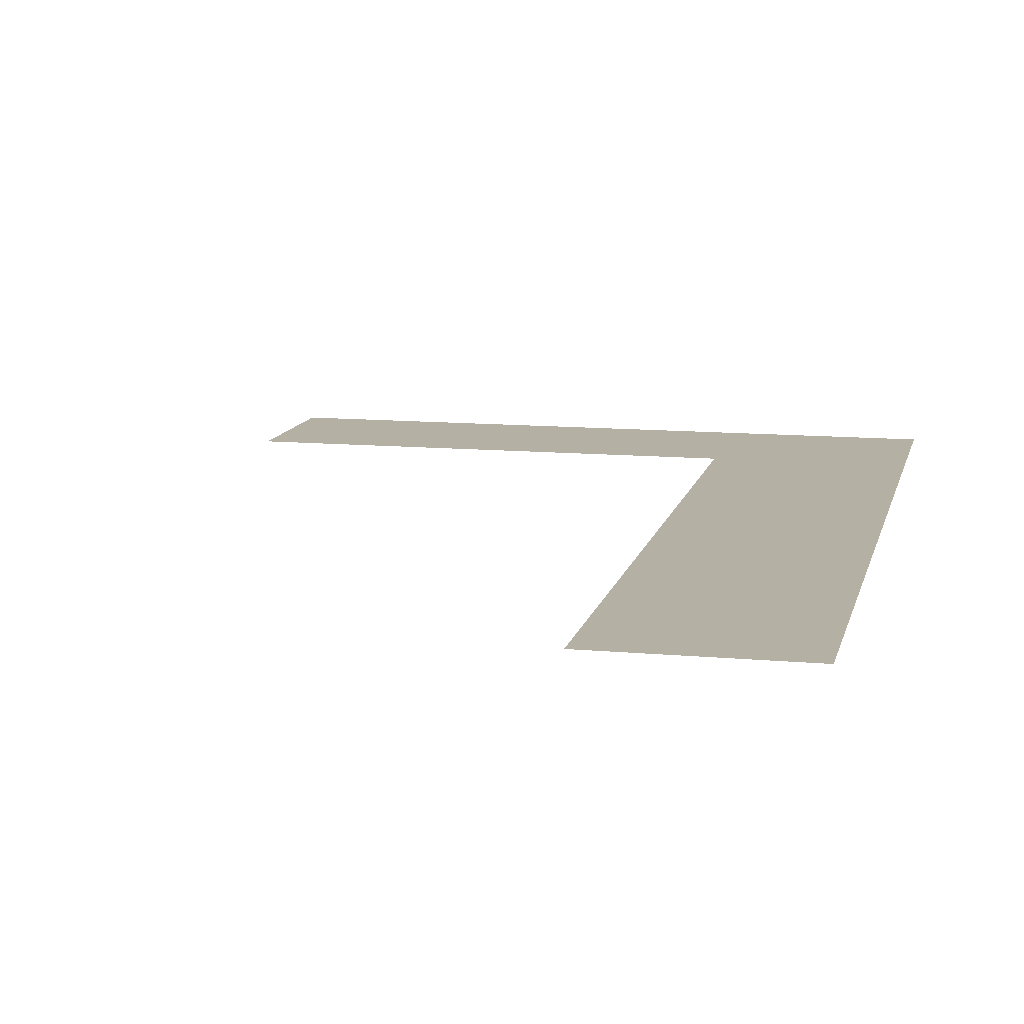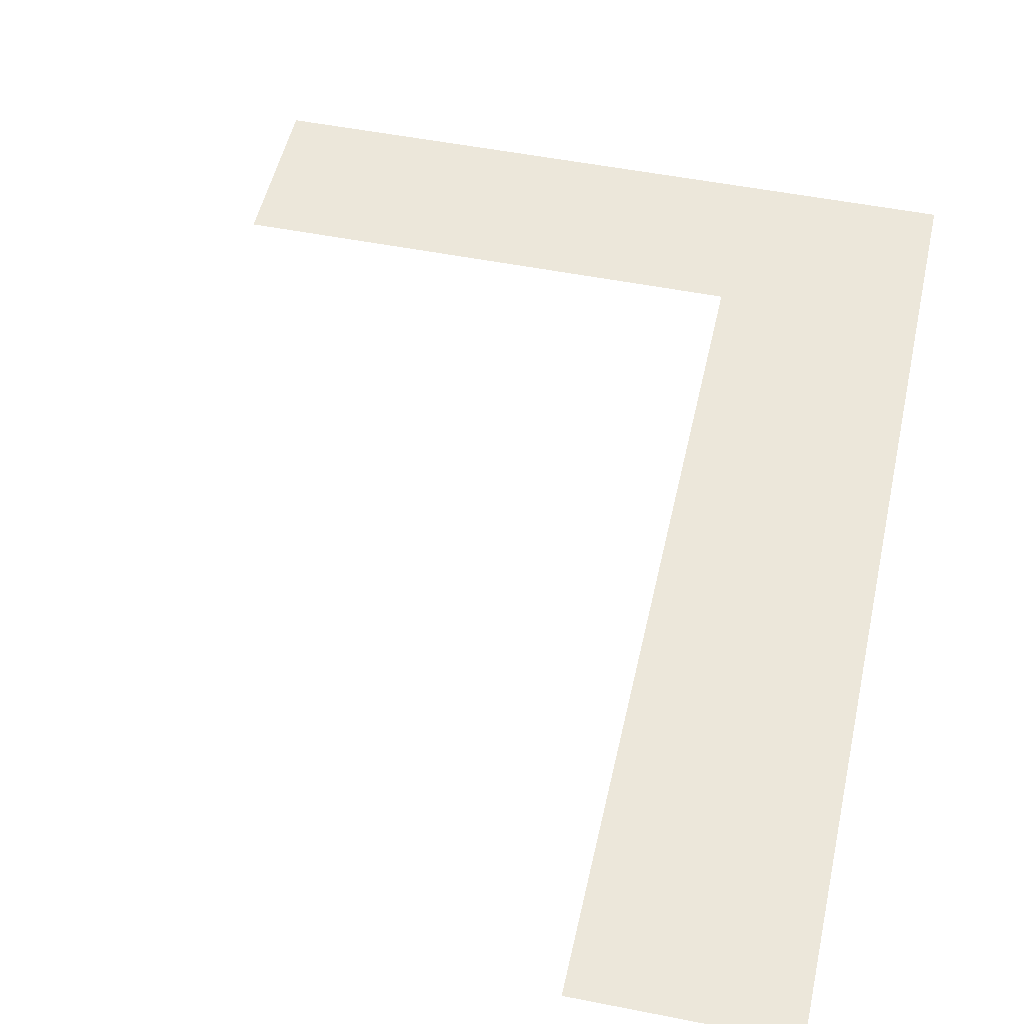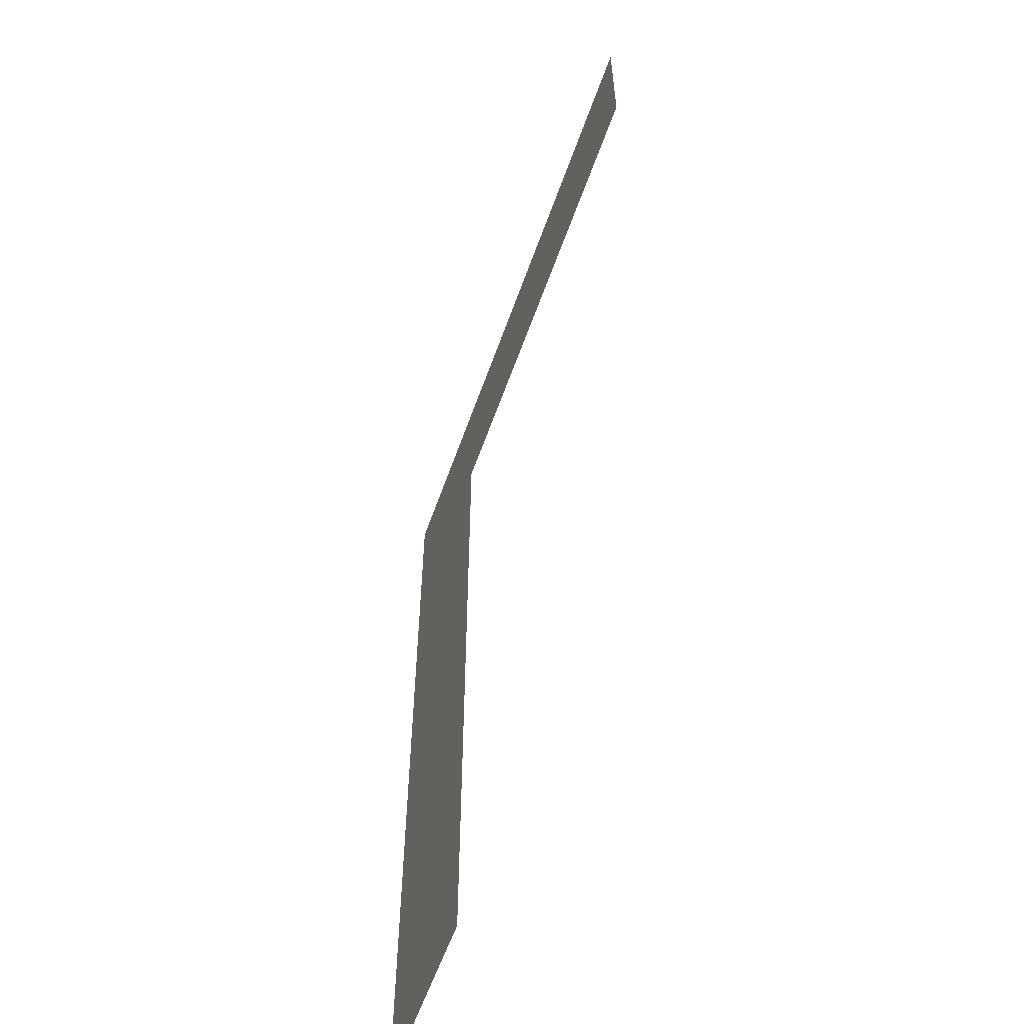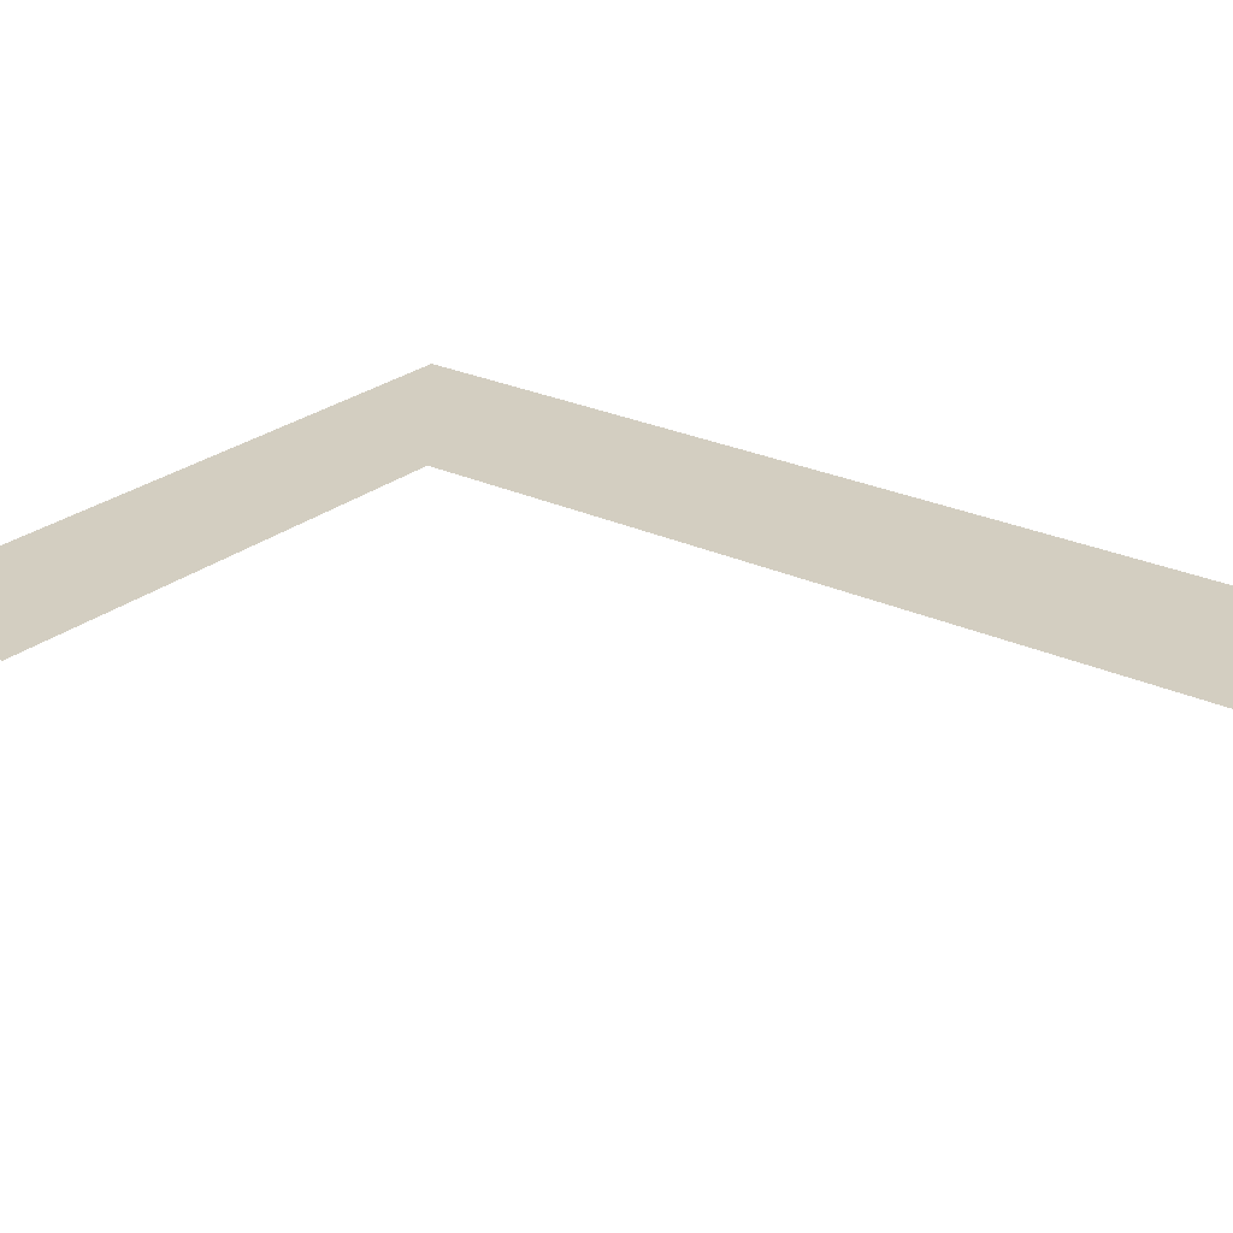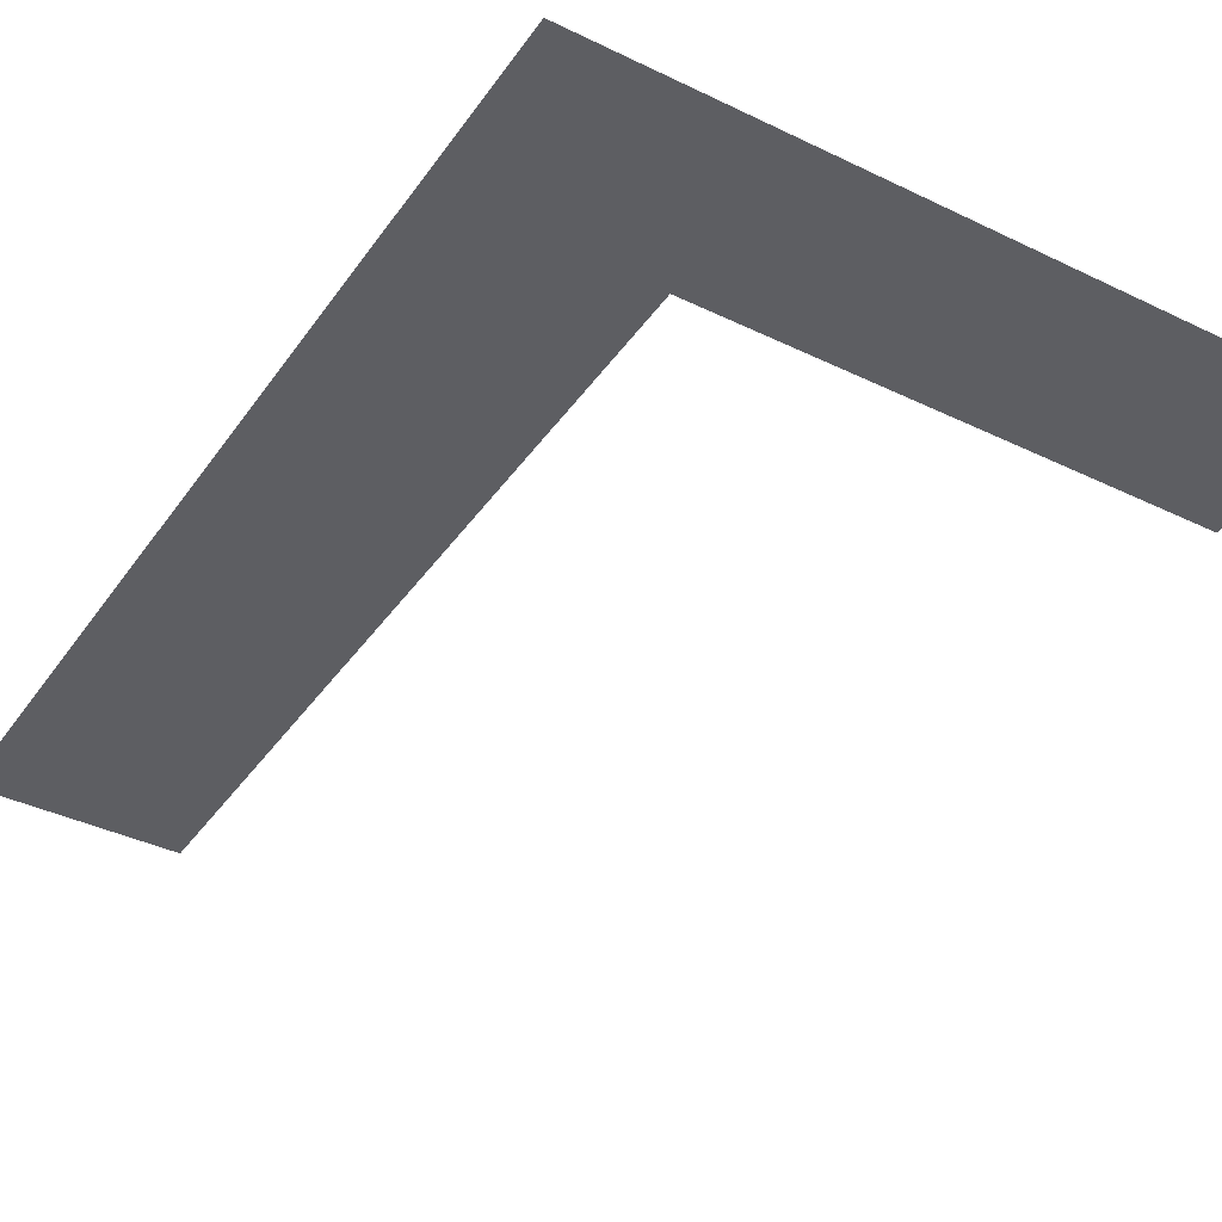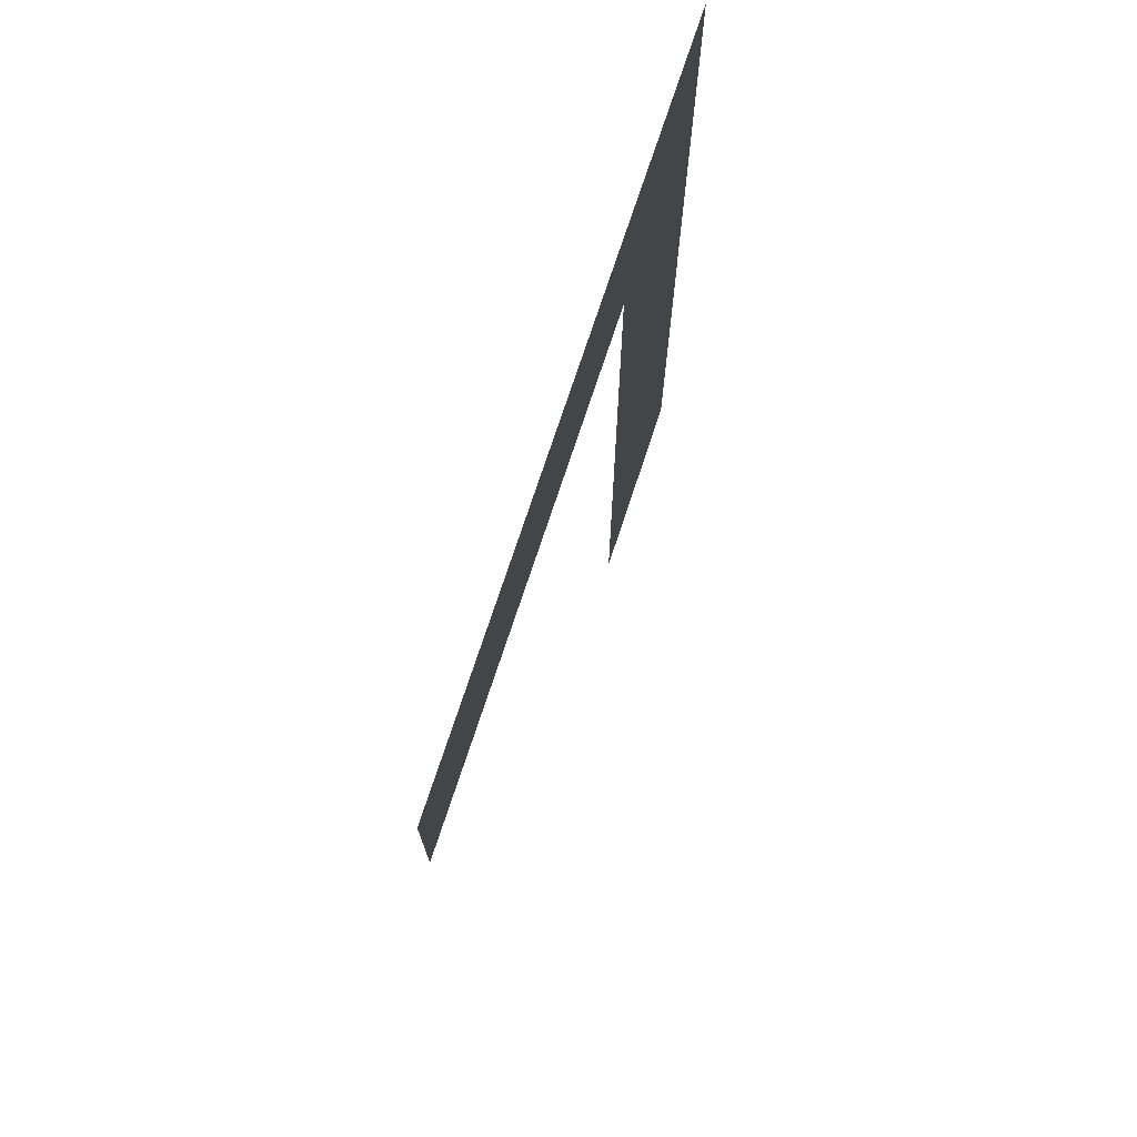
<metadata>
{"format":"obj","ext":"obj","renderer":"f3d","projection":"perspective","resolution":1024,"background":"white","views":[{"elev":11.5,"azim":-167.5,"up":"+Y"},{"elev":50.6,"azim":-167.7,"up":"+Y"},{"elev":-59.1,"azim":70.6,"up":"+Z"},{"elev":25.1,"azim":127.4,"up":"+Y"},{"elev":-38.9,"azim":-31.3,"up":"+Y"},{"elev":74.5,"azim":108.3,"up":"+Z"}]}
</metadata>
<code>
o mesh114/mesh114-geometry#mesh114-geometry
v -0.4326 -0.1654 0.1256
v -0.4352 -0.1654 0.1381
v -0.4352 -0.1654 0.1256
v -0.4326 -0.1654 0.136
v -0.4263 -0.1654 0.1381
v -0.4263 -0.1654 0.136
f 1 2 3
f 2 1 4
f 3 2 1
f 4 1 2
f 2 4 5
f 5 4 2
f 5 4 6
f 6 4 5

</code>
